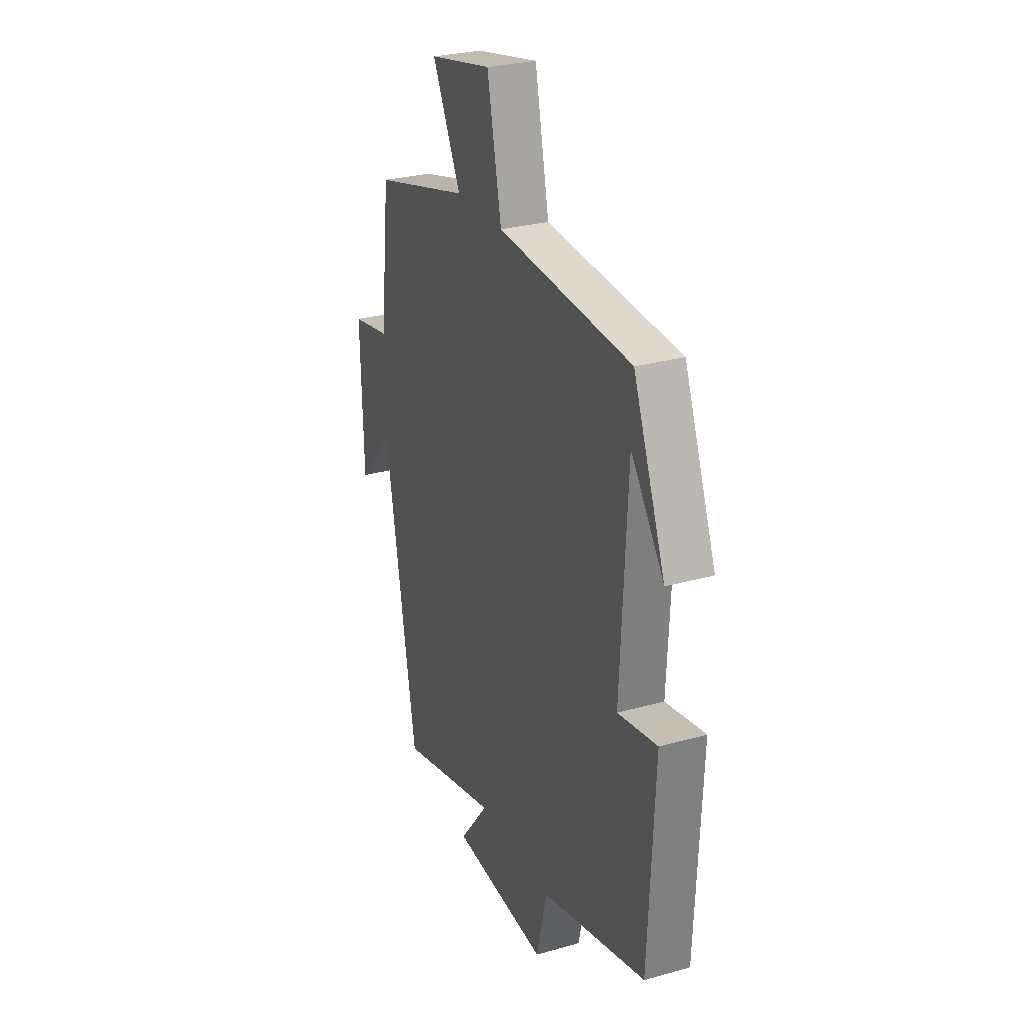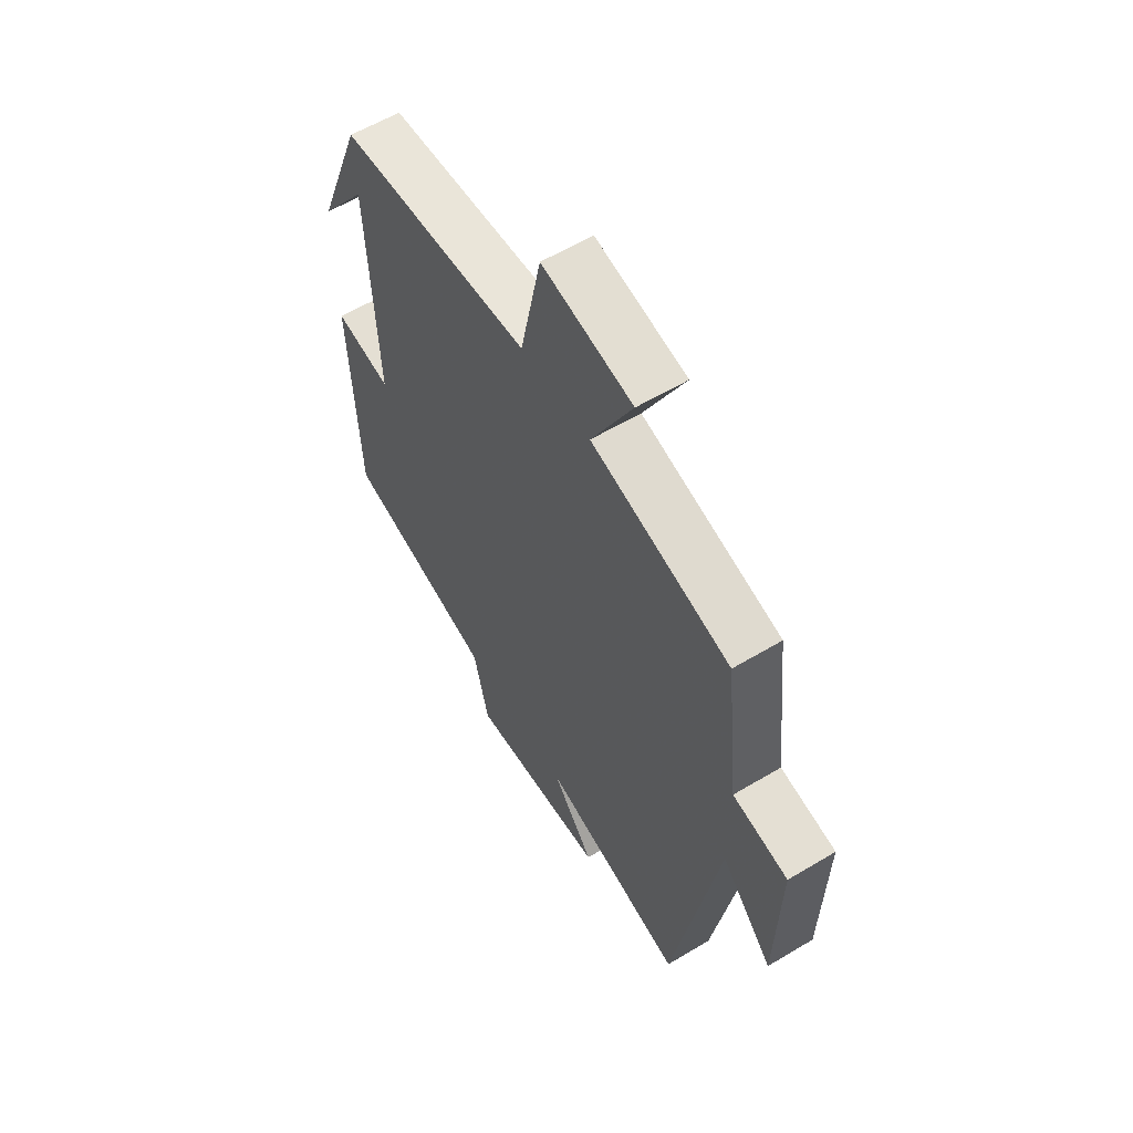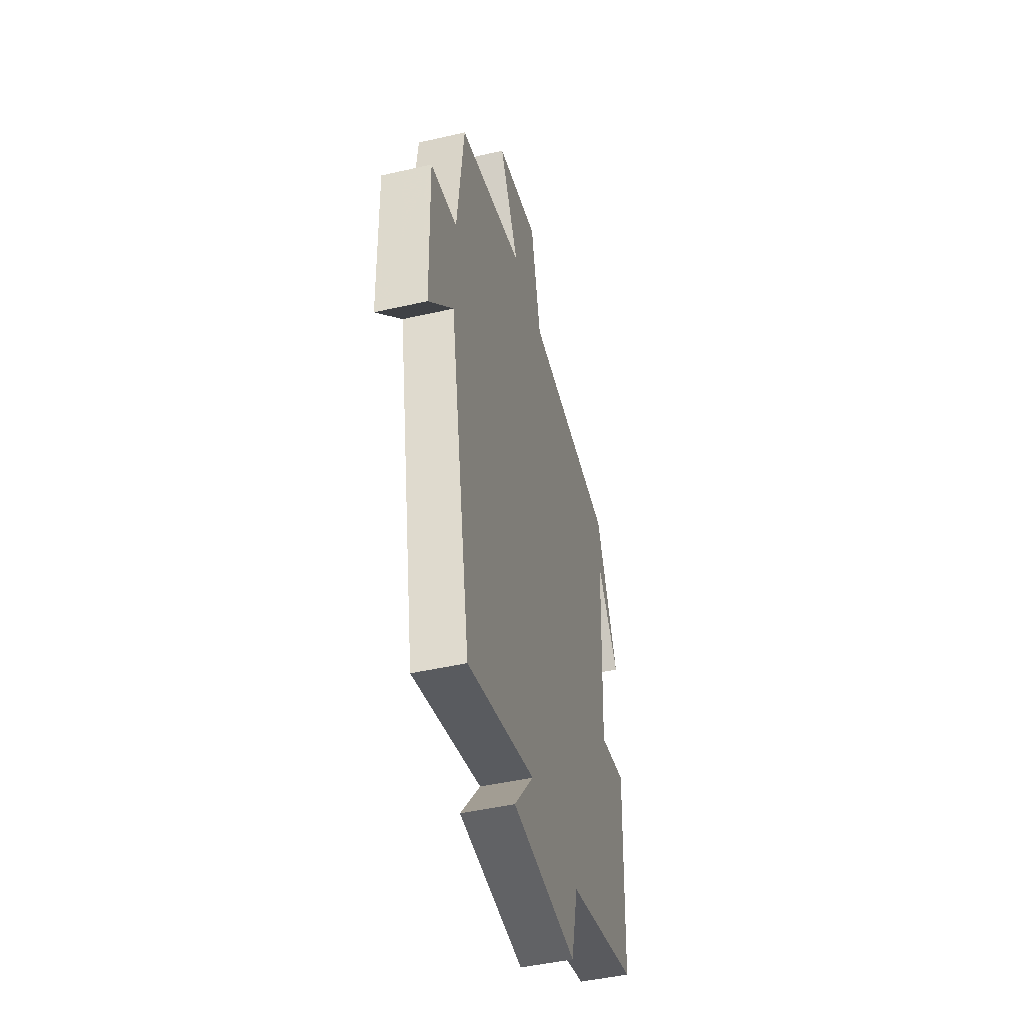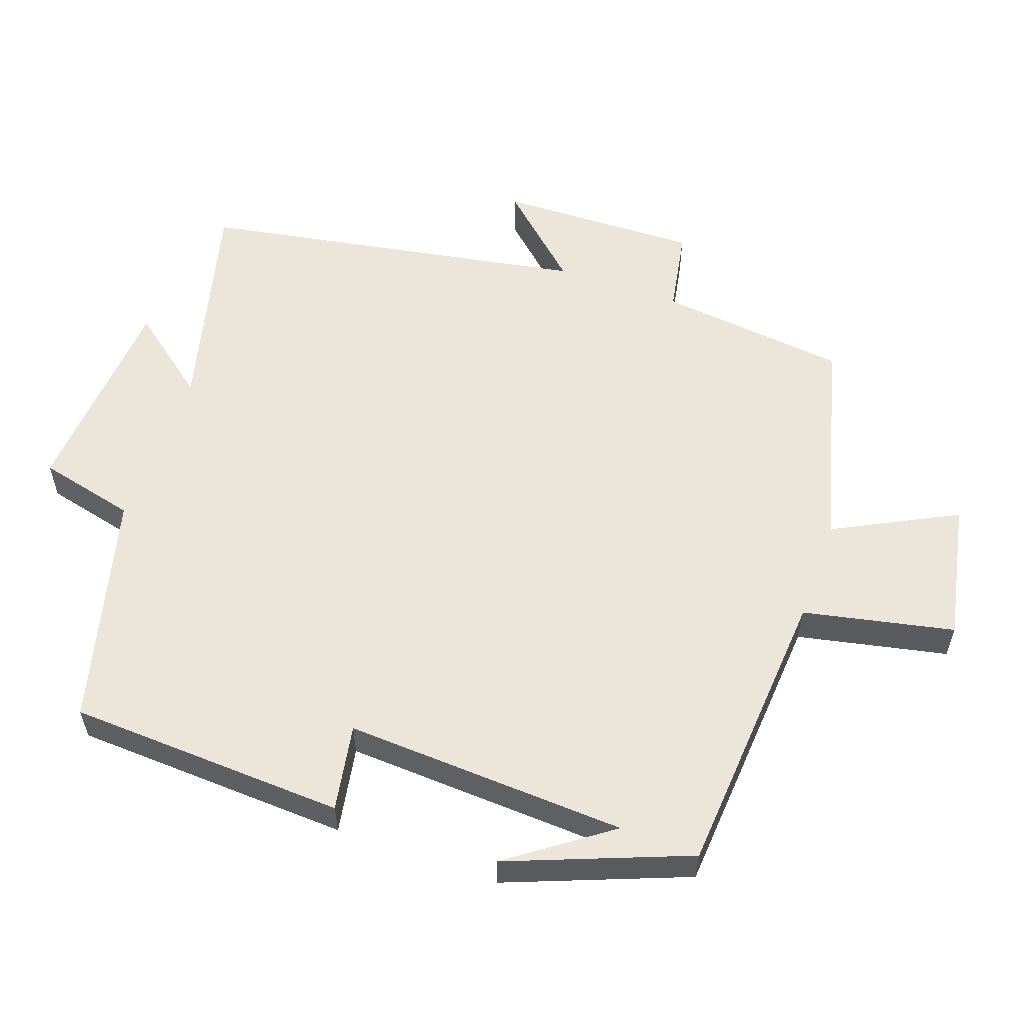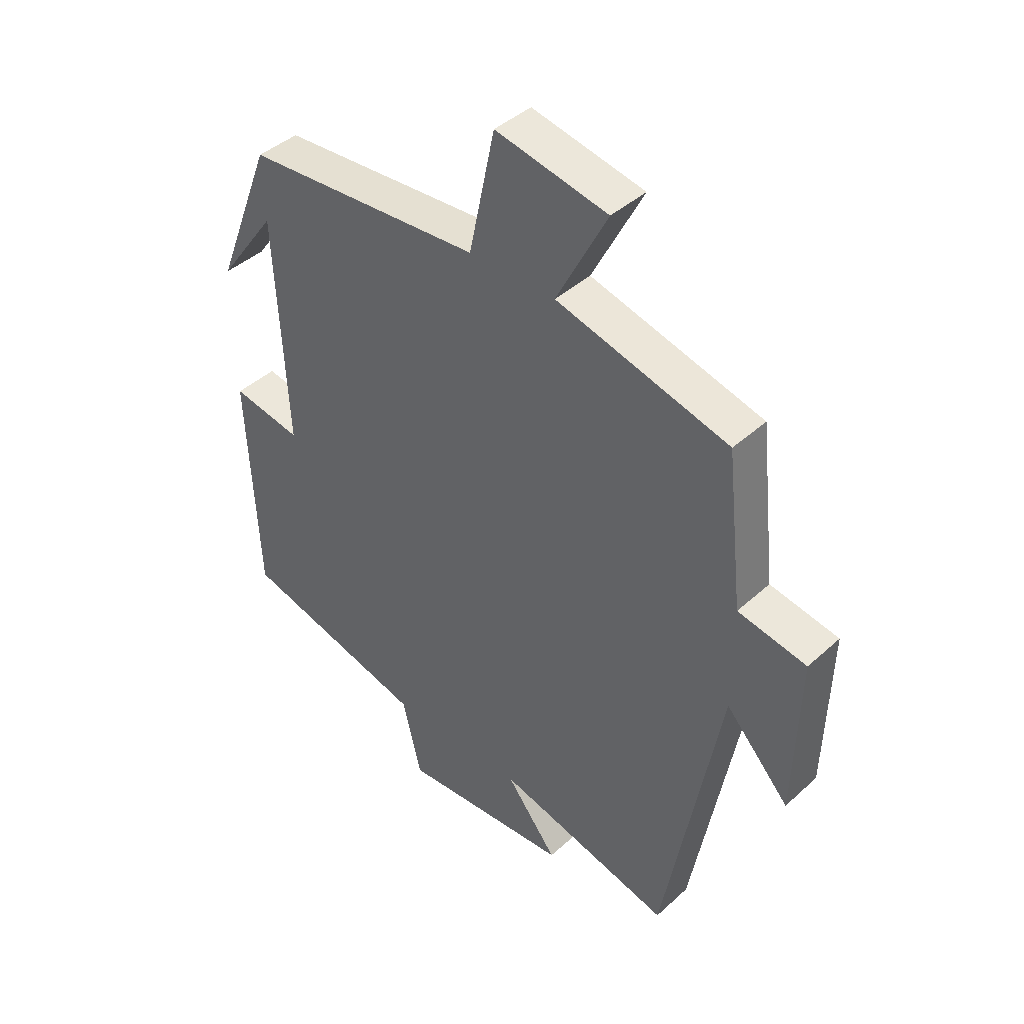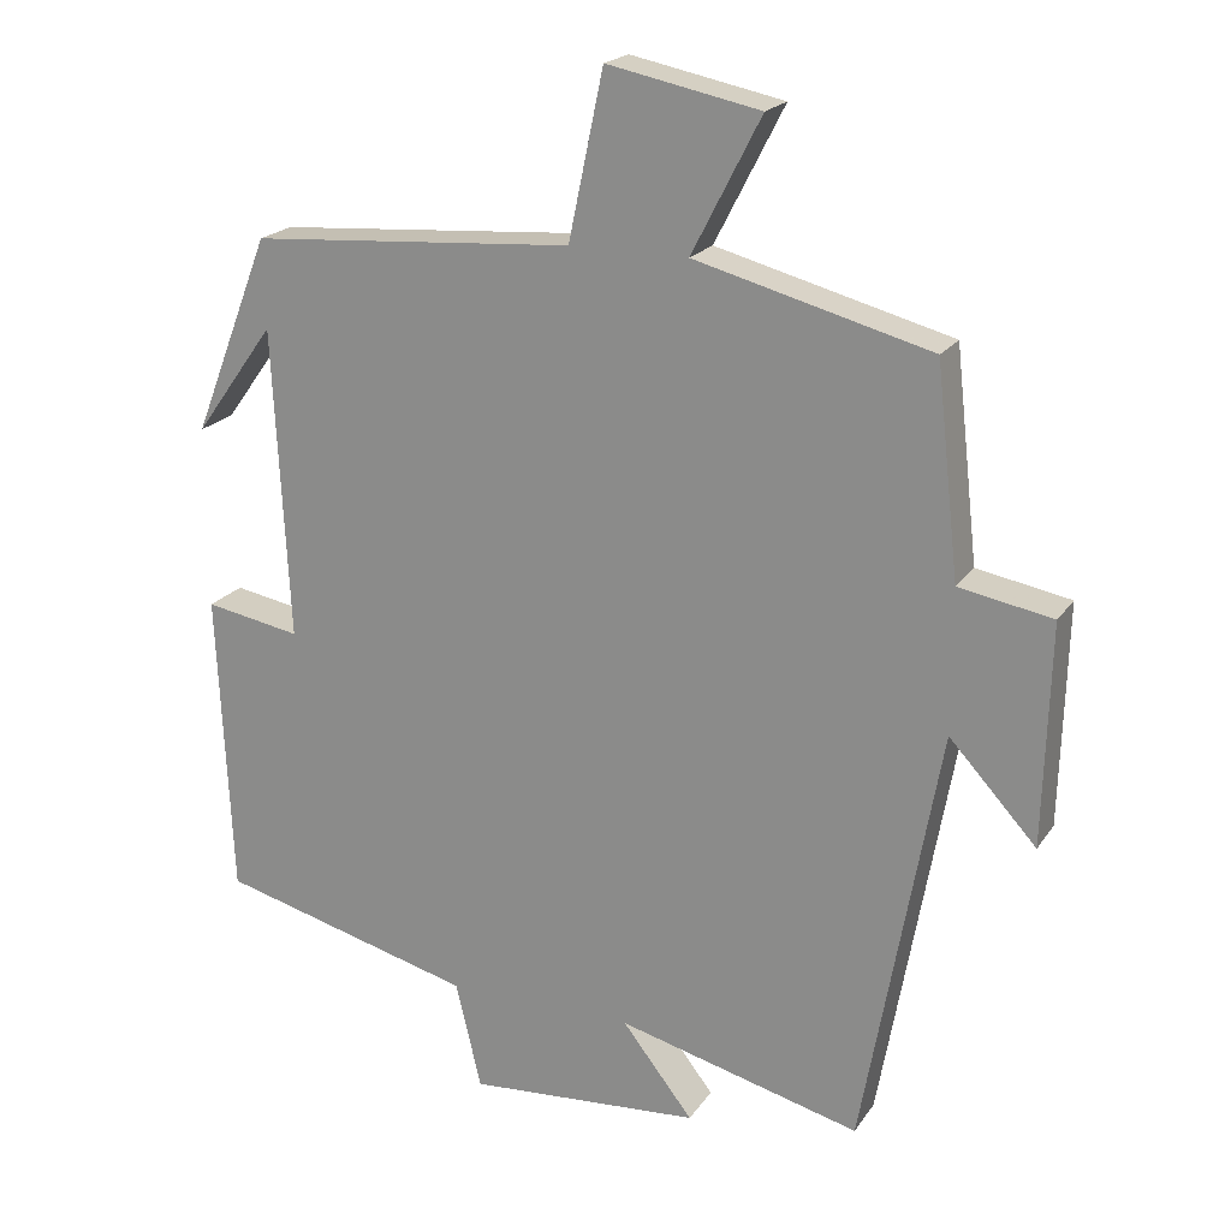
<metadata>
{"format":"obj","ext":"obj","renderer":"f3d","projection":"perspective","resolution":1024,"background":"white","views":[{"elev":28.0,"azim":-113.1,"up":"+Z"},{"elev":58.7,"azim":58.3,"up":"+Z"},{"elev":-46.6,"azim":104.6,"up":"+Z"},{"elev":56.8,"azim":-70.4,"up":"+Y"},{"elev":42.0,"azim":42.7,"up":"+Z"},{"elev":20.3,"azim":24.5,"up":"+Z"}]}
</metadata>
<code>
v -0.482 0.07 -0.414
v -0.5 0.07 -0.021
v -0.377 0.07 -0.043
v -0.397 0.07 0.357
v -0.5 0.07 0.215
v -0.4 0.07 0.47
v 0.016 0.07 0.5
v 0.061 0.07 0.713
v 0.257 0.07 0.673
v 0.168 0.07 0.5
v 0.47 0.07 0.42
v 0.5 0.07 0.152
v 0.62 0.07 0.13
v 0.612 0.07 -0.154
v 0.5 0.07 -0.032
v 0.402 0.07 -0.58
v 0.089 0.07 -0.5
v 0.18 0.07 -0.616
v -0.12 0.07 -0.638
v -0.153 0.07 -0.5
v -0.482 0 -0.414
v -0.5 0 -0.021
v -0.377 0 -0.043
v -0.397 0 0.357
v -0.5 0 0.215
v -0.4 0 0.47
v 0.016 0 0.5
v 0.061 0 0.713
v 0.257 0 0.673
v 0.168 0 0.5
v 0.47 0 0.42
v 0.5 0 0.152
v 0.62 0 0.13
v 0.612 0 -0.154
v 0.5 0 -0.032
v 0.402 0 -0.58
v 0.089 0 -0.5
v 0.18 0 -0.616
v -0.12 0 -0.638
v -0.153 0 -0.5
f 17 18 19 20
f 1 2 3
f 20 1 3
f 17 20 3
f 17 3 4
f 16 17 4
f 15 16 4
f 12 13 14 15
f 12 15 4
f 11 12 4
f 10 11 4
f 7 8 9 10
f 7 10 4
f 6 7 4
f 4 5 6
f 40 39 38 37
f 23 22 21
f 23 21 40
f 23 40 37
f 24 23 37
f 24 37 36
f 24 36 35
f 35 34 33 32
f 24 35 32
f 24 32 31
f 24 31 30
f 30 29 28 27
f 24 30 27
f 24 27 26
f 26 25 24
f 1 21 22 2
f 2 22 23 3
f 3 23 24 4
f 4 24 25 5
f 5 25 26 6
f 6 26 27 7
f 7 27 28 8
f 8 28 29 9
f 9 29 30 10
f 10 30 31 11
f 11 31 32 12
f 12 32 33 13
f 13 33 34 14
f 14 34 35 15
f 15 35 36 16
f 16 36 37 17
f 17 37 38 18
f 18 38 39 19
f 19 39 40 20
f 20 40 21 1

</code>
